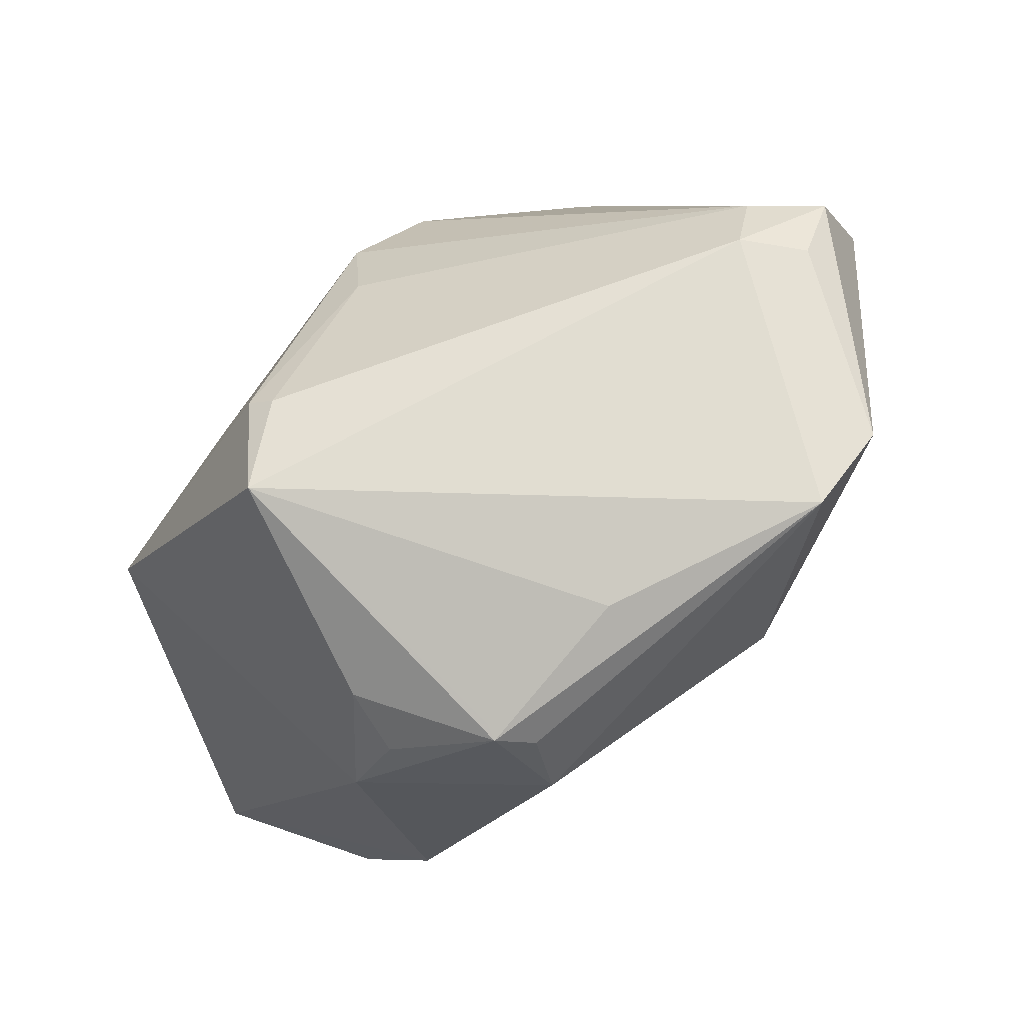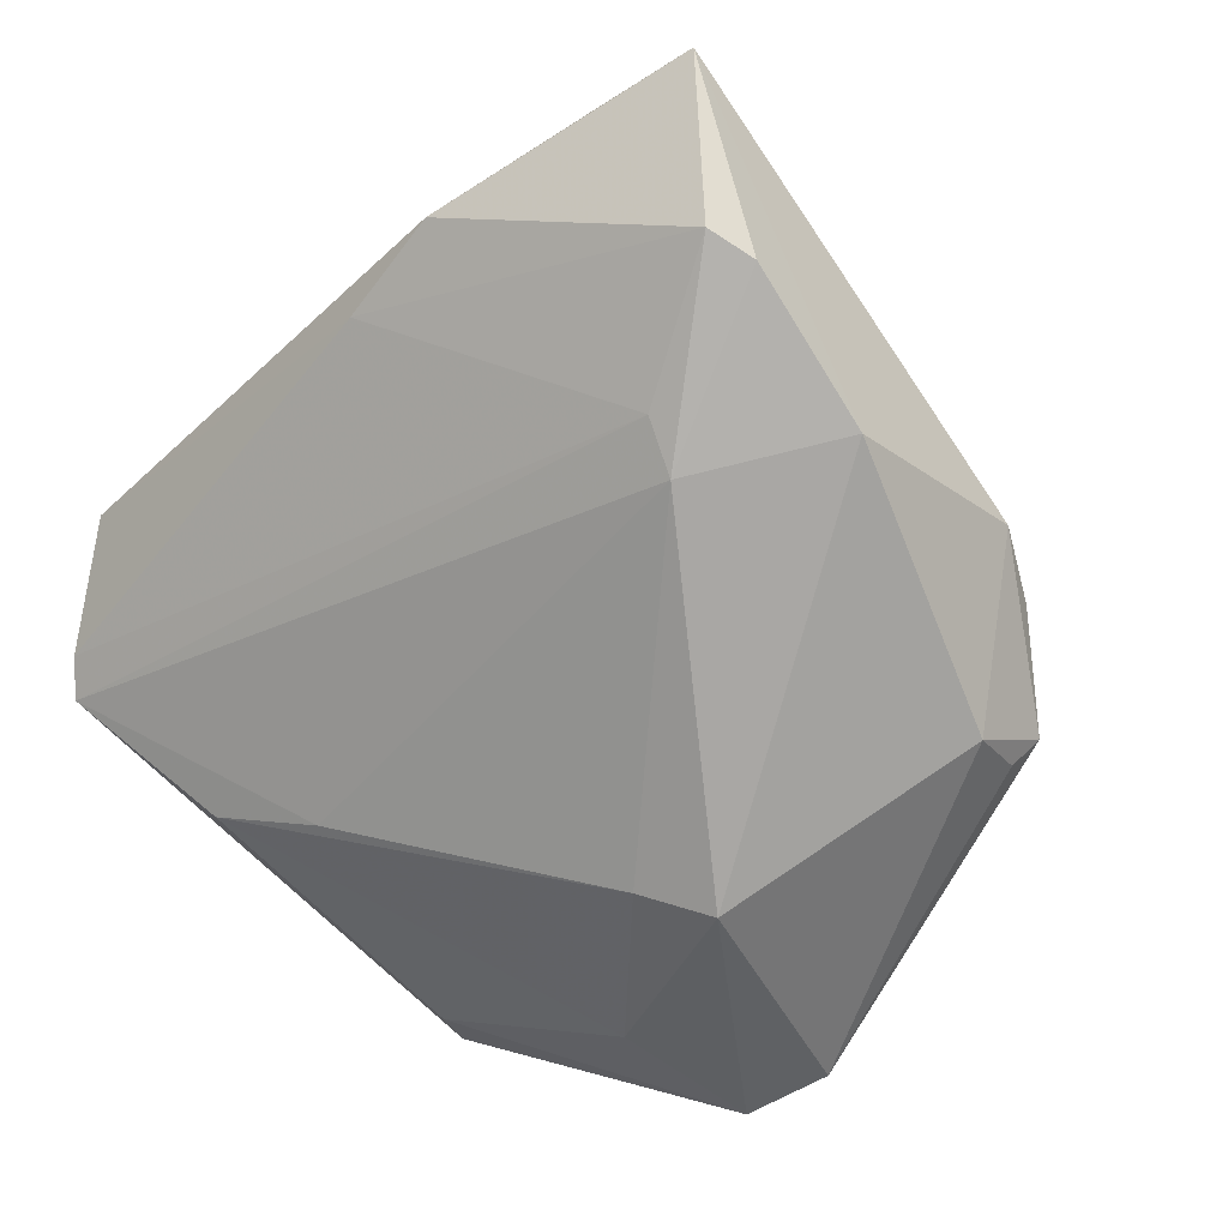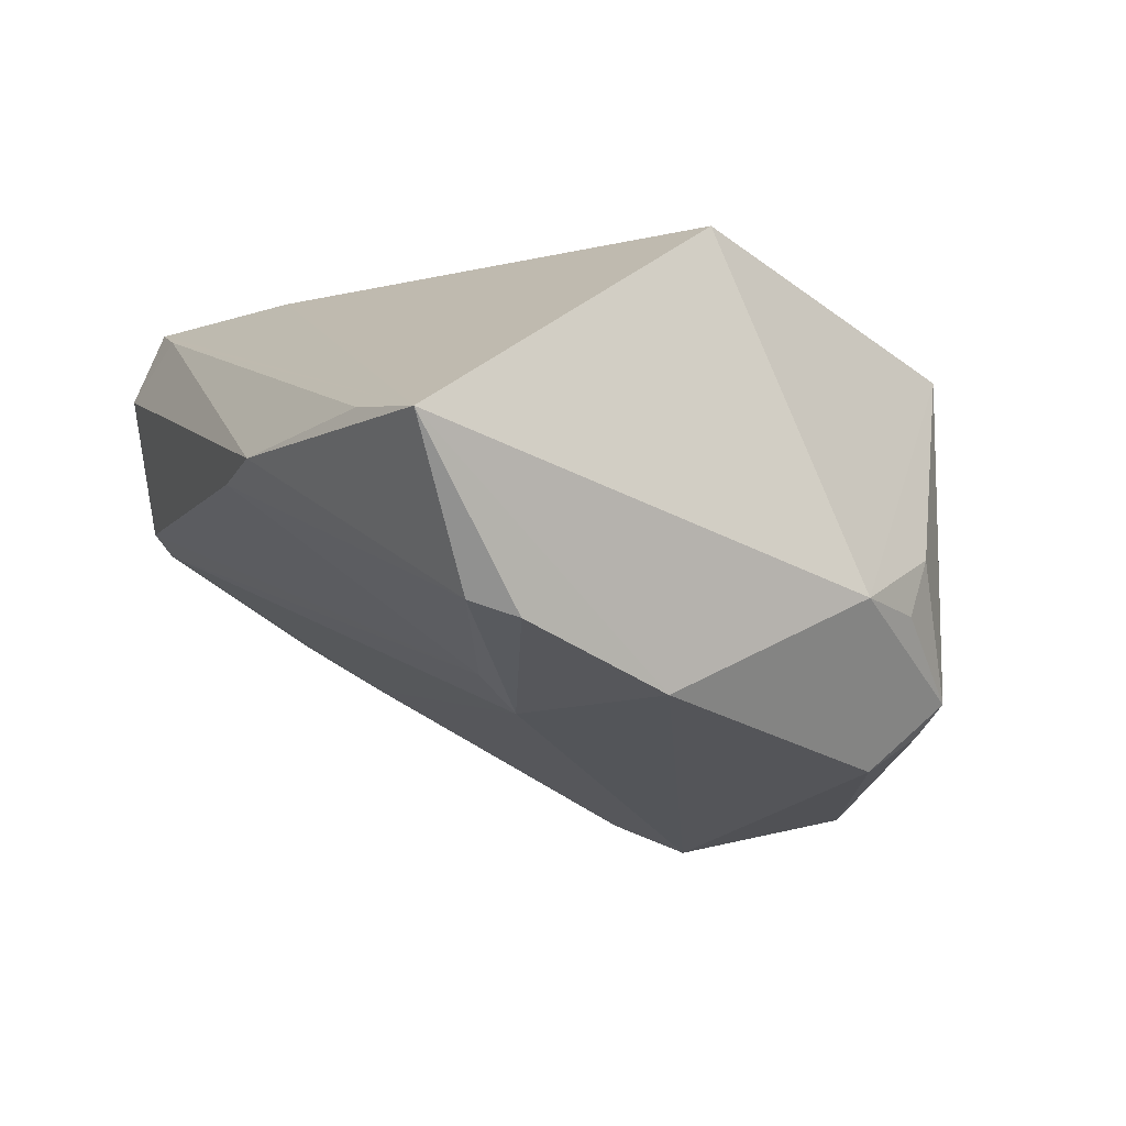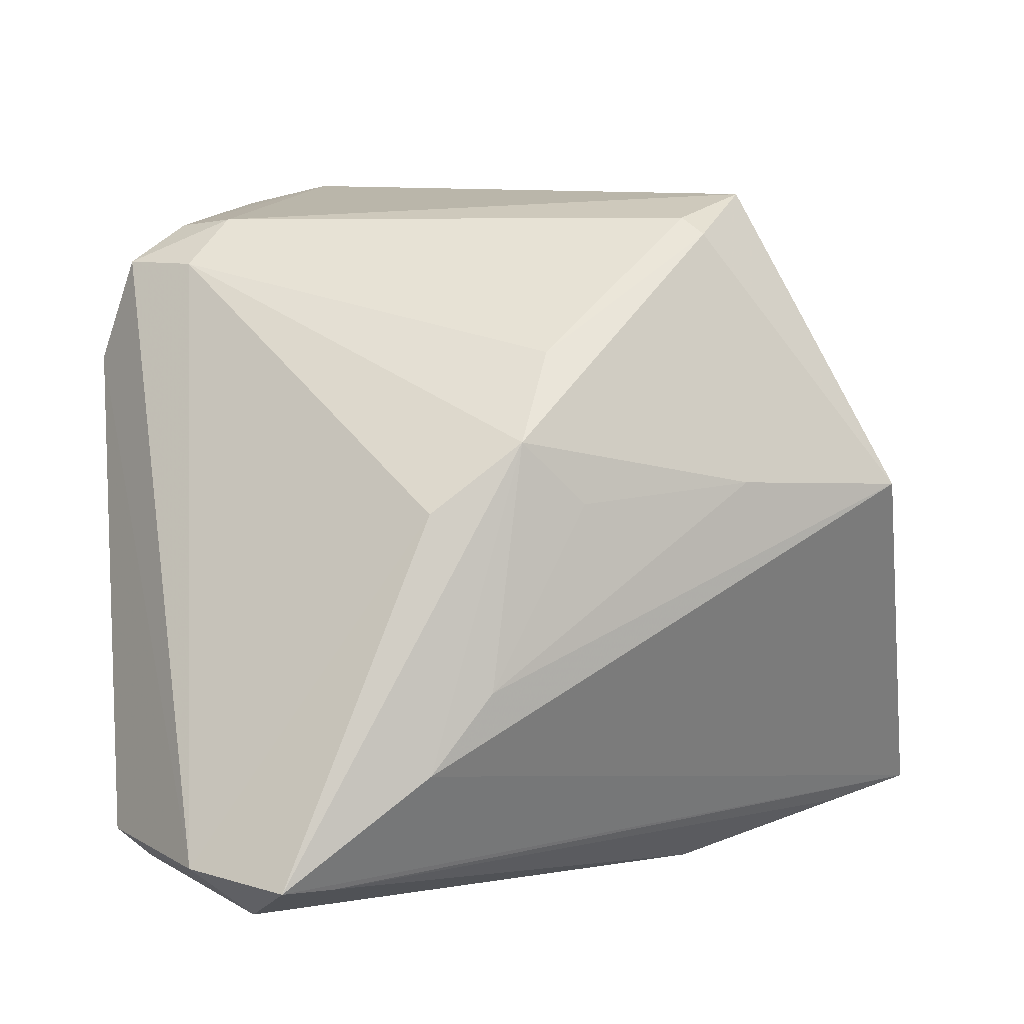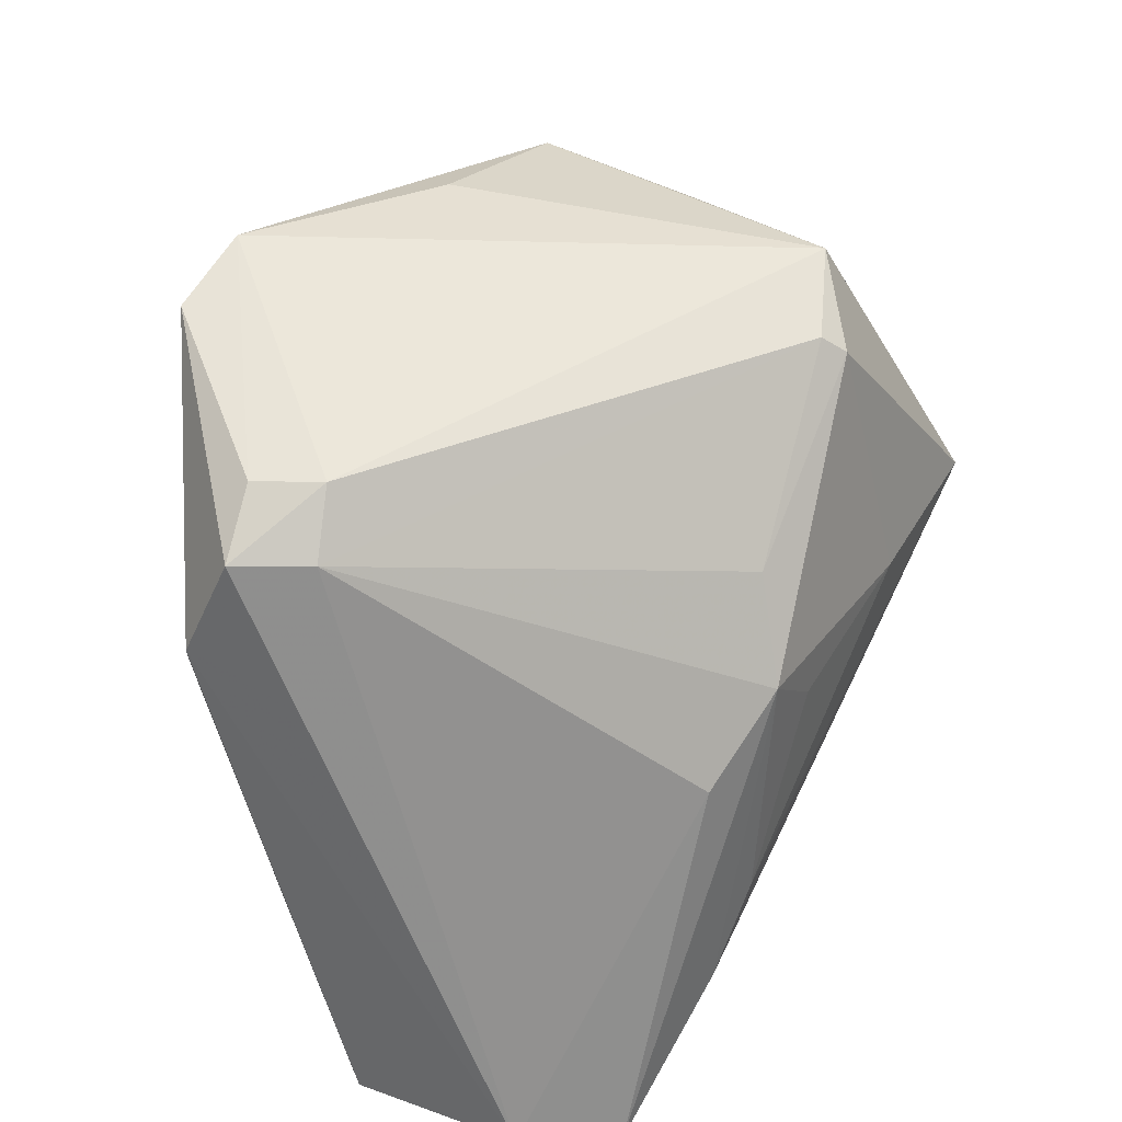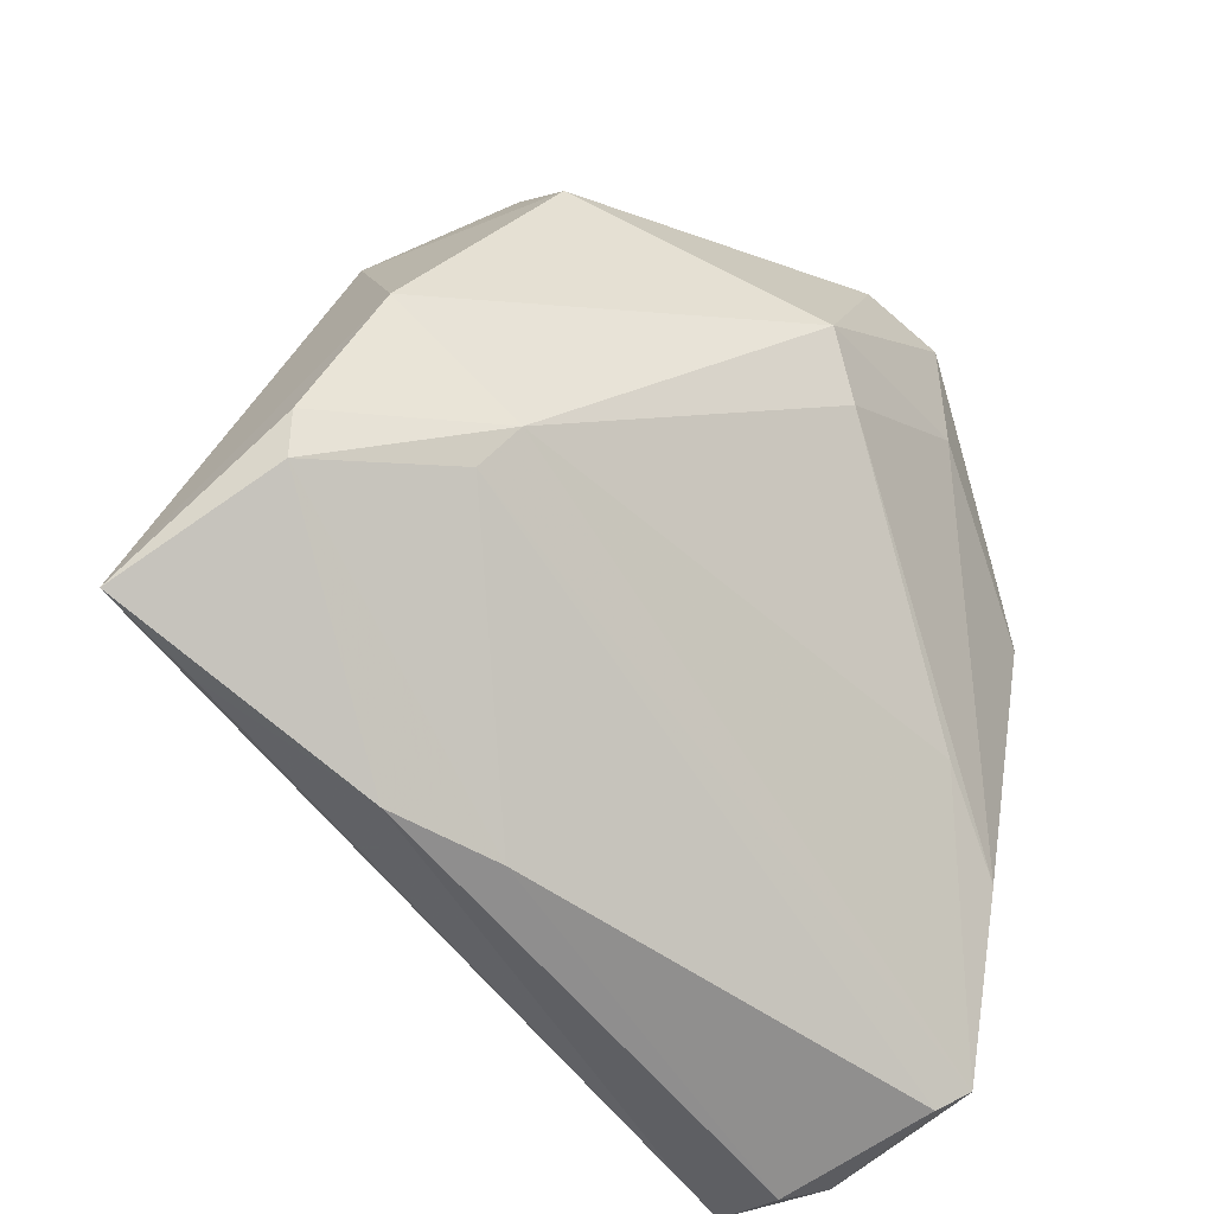
<metadata>
{"format":"obj","ext":"obj","renderer":"f3d","projection":"perspective","resolution":1024,"background":"white","views":[{"elev":79.9,"azim":126.5,"up":"+Y"},{"elev":-54.7,"azim":48.7,"up":"+Z"},{"elev":-5.4,"azim":69.0,"up":"+Z"},{"elev":1.5,"azim":-23.5,"up":"+Y"},{"elev":42.8,"azim":-59.7,"up":"+Y"},{"elev":-56.4,"azim":141.0,"up":"+Y"}]}
</metadata>
<code>
v -0.02317 0.0007099 0.03111
v -0.01338 0.008471 0.03353
v -0.006018 0.001713 0.03383
v 0.02603 0.03532 -0.01696
v -0.04511 -0.01835 -0.007713
v -0.0141 0.04269 -0.03013
v 0.03397 0.003723 0.03293
v 0.03961 -0.03667 0.01043
v 0.02518 -0.01494 -0.01854
v -0.05073 -0.03534 0.004148
v -0.01695 -0.01855 0.03383
v 0.0332 0.02749 -0.007861
v -0.003061 0.01645 -0.03383
v -0.008291 0.009852 -0.03061
v 0.0447 -0.02143 -0.01
v -0.04497 0.03025 -0.01075
v 0.02018 0.03802 0.02031
v 0.04034 -0.004087 -0.01701
v 0.006634 -0.04165 0.006536
v -0.04 0.0296 -0.003597
v 0.02005 -0.04269 0.007637
v 0.02504 0.03564 -0.01527
v -0.03986 -0.03905 0.03114
v -0.02381 -0.02724 0.03315
v -0.04744 0.01897 -0.01494
v -0.04527 0.01456 -0.01653
v 0.02565 0.02616 -0.02448
v -0.03348 -0.03932 0.02923
v 0.01058 0.03445 0.02481
v 0.01212 0.03243 0.02717
v -0.03442 -0.01186 -0.01365
v -0.04732 -0.0373 0.02199
v 0.05073 -0.03431 0.009078
v -0.03805 0.03501 -0.01253
v 0.02345 0.03332 -0.02058
v -0.04031 -0.04269 0.02247
v -0.02395 0.04002 -0.0303
v 0.007762 0.04002 -0.01843
v -0.02534 0.02374 -0.0285
v 0.03817 0.01989 -0.006366
v -0.03454 0.03523 -0.00576
v 0.01413 0.004012 0.03383
v -0.04741 -0.03828 0.006521
v 0.04346 -0.02673 -0.008272
v 0.03088 0.03071 -0.001393
v 0.02747 -0.0198 -0.01468
v -0.008289 0.01851 0.0286
f 32 36 23
f 33 23 28
f 23 36 28
f 1 32 23
f 21 28 36
f 32 1 20
f 33 21 44
f 33 28 8
f 8 21 33
f 28 21 8
f 10 32 25
f 16 37 25
f 25 32 16
f 32 20 16
f 7 11 24
f 24 23 33
f 33 7 24
f 2 1 23
f 23 24 2
f 2 24 11
f 2 20 1
f 47 20 2
f 30 47 2
f 9 44 46
f 46 10 9
f 25 37 26
f 37 39 26
f 26 39 5
f 26 10 25
f 5 10 26
f 9 10 31
f 31 10 5
f 45 12 4
f 4 6 38
f 9 31 14
f 5 39 14
f 14 31 5
f 41 16 20
f 42 11 7
f 42 7 30
f 30 2 42
f 19 21 36
f 19 44 21
f 19 46 44
f 15 44 9
f 33 44 15
f 35 6 4
f 4 27 35
f 35 27 6
f 33 15 18
f 18 15 9
f 17 45 4
f 17 38 6
f 30 7 17
f 6 41 17
f 37 16 34
f 16 41 34
f 34 6 37
f 34 41 6
f 3 2 11
f 11 42 3
f 3 42 2
f 10 46 43
f 46 19 43
f 43 19 36
f 36 32 43
f 32 10 43
f 4 12 40
f 40 27 4
f 40 18 27
f 33 18 40
f 40 7 33
f 12 45 40
f 40 17 7
f 45 17 40
f 27 18 13
f 9 14 13
f 13 18 9
f 6 27 13
f 13 14 39
f 37 6 13
f 13 39 37
f 4 38 22
f 22 17 4
f 38 17 22
f 30 17 29
f 29 17 41
f 29 47 30
f 29 20 47
f 29 41 20

</code>
